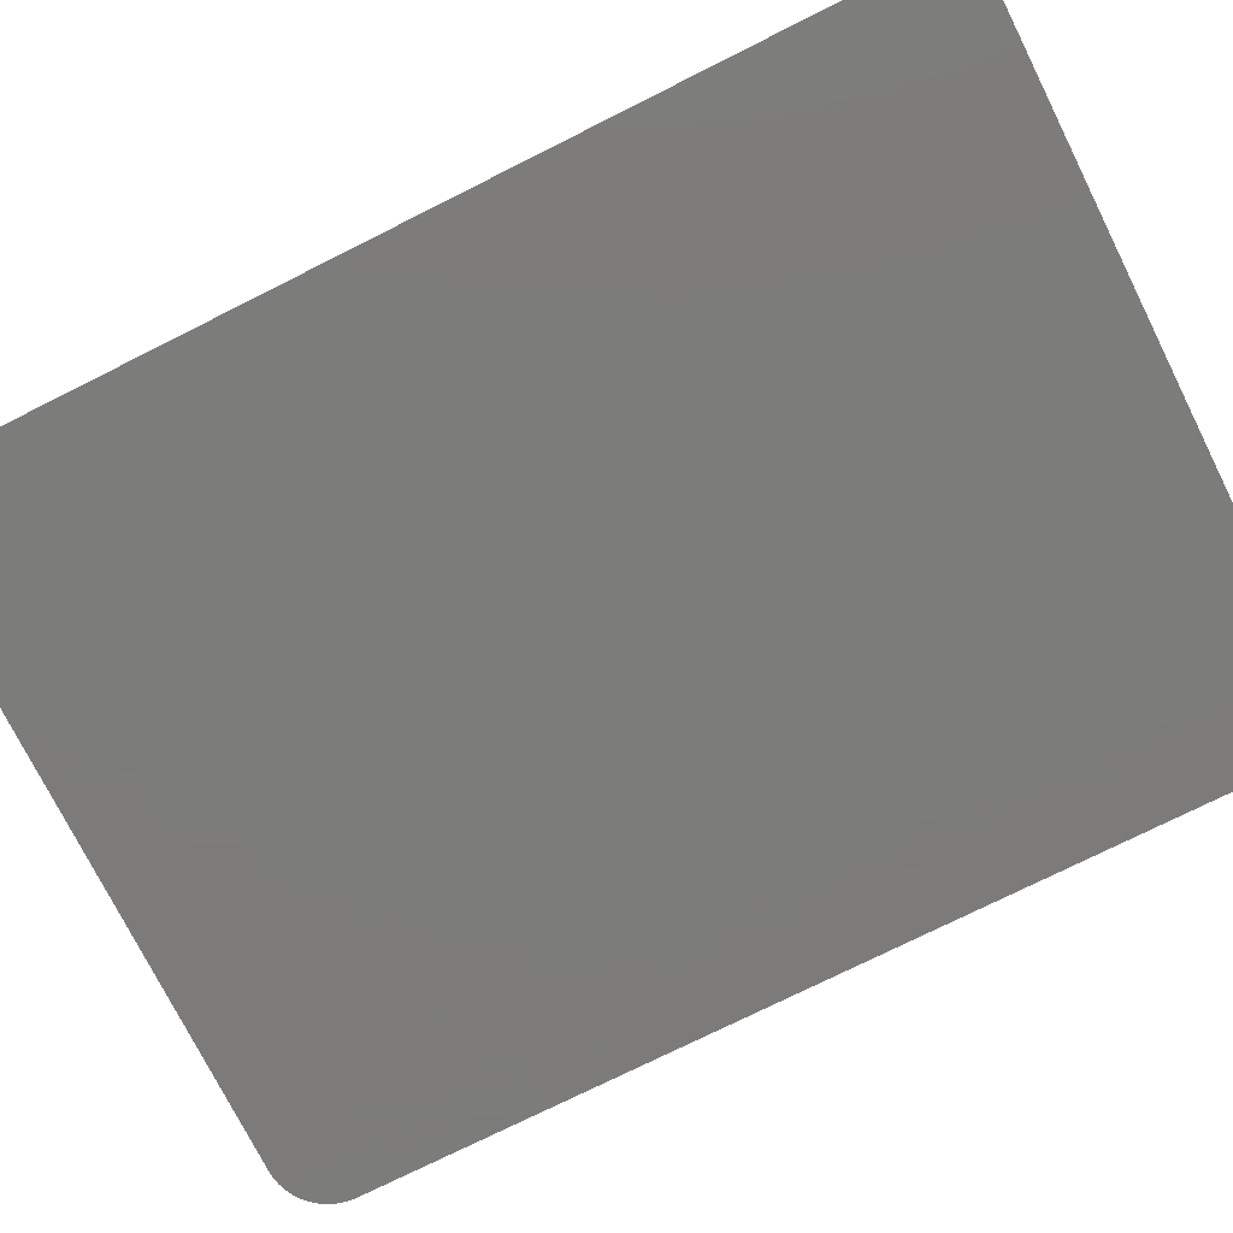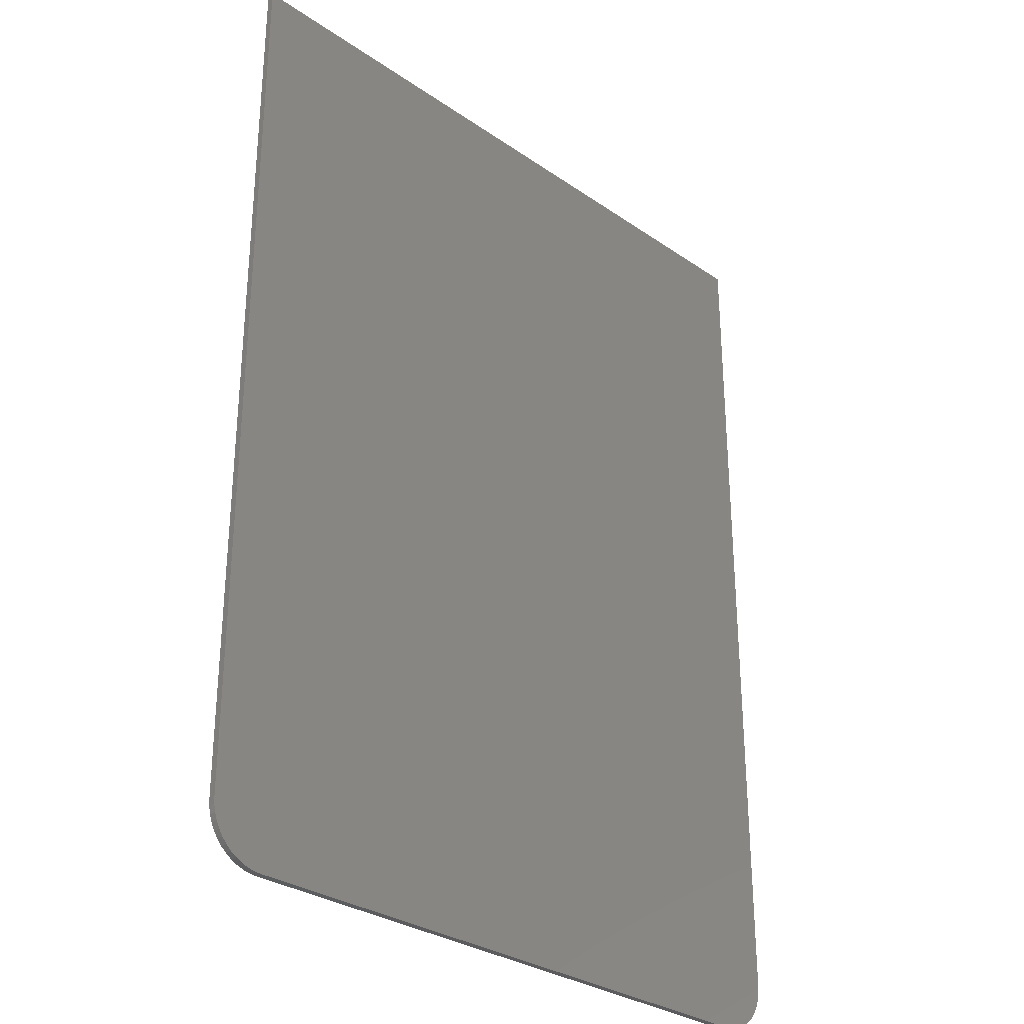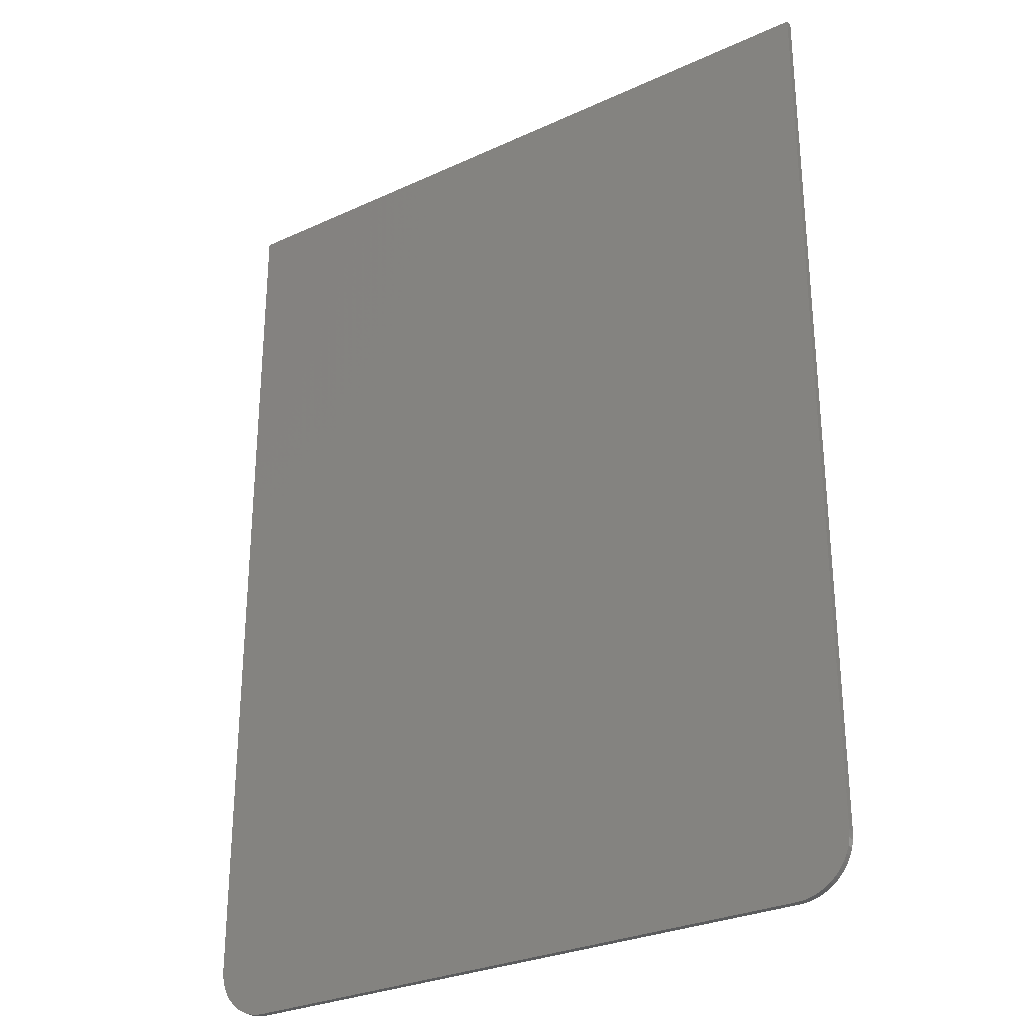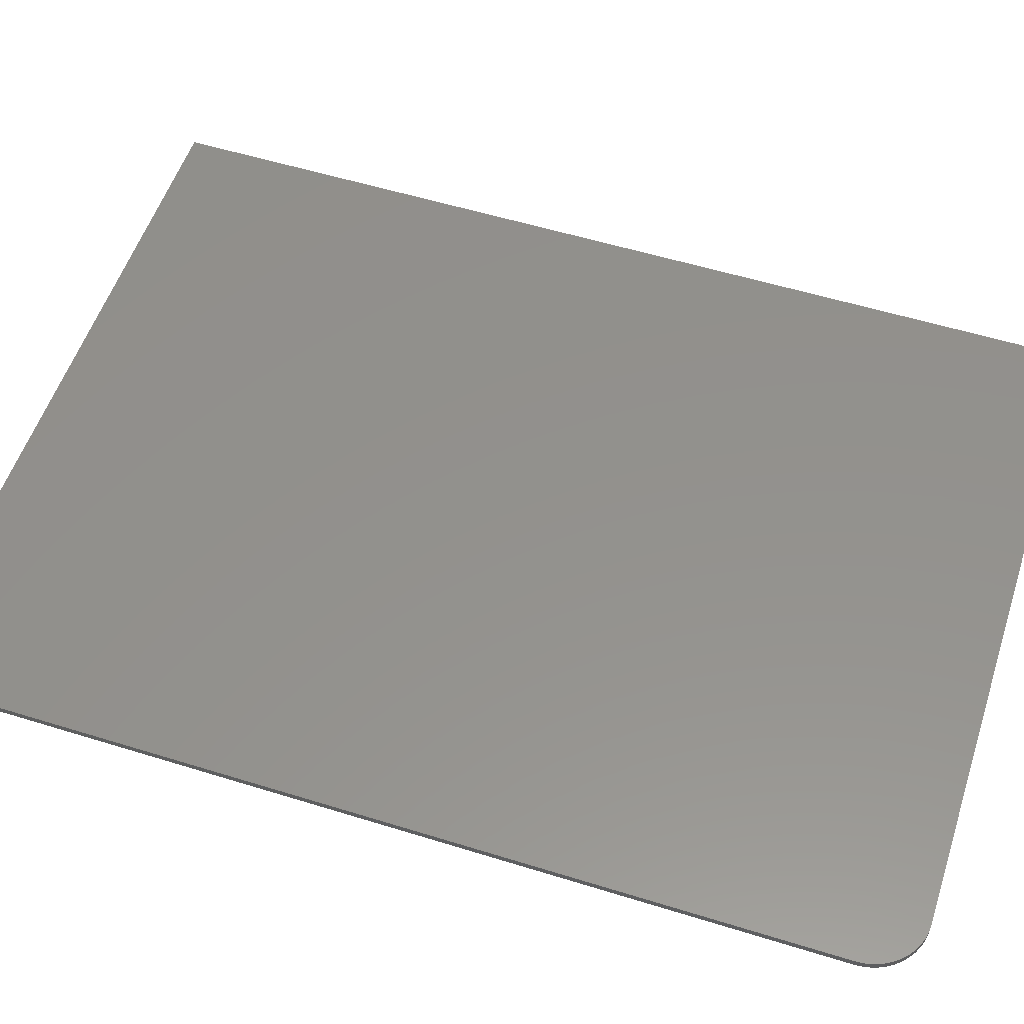
<metadata>
{"format":"stl","ext":"stl","renderer":"f3d","projection":"perspective","resolution":1024,"background":"white","views":[{"elev":-75.2,"azim":-63.4,"up":"+Y"},{"elev":-30.3,"azim":-44.8,"up":"+Z"},{"elev":-28.7,"azim":-145.4,"up":"+Z"},{"elev":54.8,"azim":108.2,"up":"+Y"}]}
</metadata>
<code>
# stl→obj: 286 verts, 562 faces
v 5.2 0 6.8
v 5.2 0 -6.4
v -5.2 0 -6.4
v -5.2 0 6.8
v -5.2 -0.1 6.8
v 5.2 -0.1 6.8
v -5.2 -0.1 -6.4
v 5.2 -0.1 -6.4
v -4.4 0 -7.2
v 4.4 0 -7.2
v 4.4 -0.1 -7.2
v -4.4 -0.1 -7.2
v 4.504 0 -7.193
v 5.193 0 -6.504
v 4.607 0 -7.173
v 5.173 0 -6.607
v 4.706 0 -7.139
v 5.139 0 -6.706
v 4.8 0 -7.093
v 5.093 0 -6.8
v 4.887 0 -7.035
v 5.035 0 -6.887
v 4.966 0 -6.966
v 5.193 -0.1 -6.504
v 5.173 -0.1 -6.607
v 5.139 -0.1 -6.706
v 5.093 -0.1 -6.8
v 5.035 -0.1 -6.887
v 4.966 -0.1 -6.966
v 4.887 -0.1 -7.035
v 4.8 -0.1 -7.093
v 4.706 -0.1 -7.139
v 4.607 -0.1 -7.173
v 4.504 -0.1 -7.193
v -4.504 0 -7.193
v -5.193 0 -6.504
v -4.607 0 -7.173
v -5.173 0 -6.607
v -4.706 0 -7.139
v -5.139 0 -6.706
v -4.8 0 -7.093
v -5.093 0 -6.8
v -4.887 0 -7.035
v -5.035 0 -6.887
v -4.966 0 -6.966
v -5.193 -0.1 -6.504
v -5.173 -0.1 -6.607
v -5.139 -0.1 -6.706
v -5.093 -0.1 -6.8
v -5.035 -0.1 -6.887
v -4.966 -0.1 -6.966
v -4.887 -0.1 -7.035
v -4.8 -0.1 -7.093
v -4.706 -0.1 -7.139
v -4.607 -0.1 -7.173
v -4.504 -0.1 -7.193
v 0 -0.1 -1.72
v 0 -0.1 -0.592
v -0.4228 -0.1 -0.6017
v -0.8385 -0.1 -0.6305
v -1.24 -0.1 -0.6778
v -1.62 -0.1 -0.7432
v -1.972 -0.1 -0.825
v -2.291 -0.1 -0.9224
v -2.571 -0.1 -1.033
v -2.806 -0.1 -1.156
v -2.993 -0.1 -1.288
v -3.13 -0.1 -1.428
v -3.212 -0.1 -1.573
v -3.24 -0.1 -1.72
v -3.212 -0.1 -1.867
v -3.13 -0.1 -2.012
v -2.993 -0.1 -2.152
v -2.806 -0.1 -2.284
v -2.571 -0.1 -2.407
v -2.291 -0.1 -2.518
v -1.972 -0.1 -2.615
v -1.62 -0.1 -2.697
v -1.24 -0.1 -2.762
v -0.8385 -0.1 -2.809
v -0.4228 -0.1 -2.838
v 0 -0.1 -2.848
v -1.44 -0.1 3.2
v -1.944 -0.1 1.88
v -2.16 -0.1 0.704
v -1.752 -0.1 0.368
v 0 -0.1 -0.304
v -0.48 -0.1 -0.304
v -1.752 -0.1 -0.592
v -0.48 -0.1 0.656
v -0.528 -0.1 2.096
v 0 -0.1 1.16
v 0 -0.1 0.656
v -2.712 -0.1 -0.592
v -3.24 -0.1 -0.112
v -3.24 -0.1 -0.592
v -3.48 -0.1 1.856
v -2.712 -0.1 0.368
v 0 -0.1 0.176
v -0.0626 -0.1 0.6519
v -0.1242 -0.1 0.6396
v -0.1837 -0.1 0.6195
v -0.24 -0.1 0.5917
v -0.2922 -0.1 0.5568
v -0.3394 -0.1 0.5154
v -0.3808 -0.1 0.4682
v -0.4157 -0.1 0.416
v -0.4435 -0.1 0.3597
v -0.4636 -0.1 0.3002
v -0.4759 -0.1 0.2386
v -0.48 -0.1 0.176
v -0.4759 -0.1 0.1134
v -0.4636 -0.1 0.0518
v -0.4435 -0.1 -0.0077
v -0.4157 -0.1 -0.064
v -0.3808 -0.1 -0.1162
v -0.3394 -0.1 -0.1634
v -0.2922 -0.1 -0.2048
v -0.24 -0.1 -0.2397
v -0.1837 -0.1 -0.2675
v -0.1242 -0.1 -0.2876
v -0.0626 -0.1 -0.2999
v -2.232 -0.1 -0.112
v -1.752 -0.1 -0.112
v -1.756 -0.1 -0.0494
v -1.768 -0.1 0.0122
v -1.788 -0.1 0.0717
v -1.816 -0.1 0.128
v -1.851 -0.1 0.1802
v -1.893 -0.1 0.2274
v -1.94 -0.1 0.2688
v -1.992 -0.1 0.3037
v -2.048 -0.1 0.3315
v -2.108 -0.1 0.3516
v -2.169 -0.1 0.3639
v -2.232 -0.1 0.368
v -2.295 -0.1 0.3639
v -2.356 -0.1 0.3516
v -2.416 -0.1 0.3315
v -2.472 -0.1 0.3037
v -2.524 -0.1 0.2688
v -2.571 -0.1 0.2274
v -2.613 -0.1 0.1802
v -2.648 -0.1 0.128
v -2.675 -0.1 0.0717
v -2.696 -0.1 0.0122
v -2.708 -0.1 -0.0494
v -2.712 -0.1 -0.112
v -2.708 -0.1 -0.1746
v -2.696 -0.1 -0.2362
v -2.675 -0.1 -0.2957
v -2.648 -0.1 -0.352
v -2.613 -0.1 -0.4042
v -2.571 -0.1 -0.4514
v -2.524 -0.1 -0.4928
v -2.472 -0.1 -0.5277
v -2.416 -0.1 -0.5555
v -2.356 -0.1 -0.5756
v -2.295 -0.1 -0.5879
v -2.232 -0.1 -0.592
v -2.169 -0.1 -0.5879
v -2.108 -0.1 -0.5756
v -2.048 -0.1 -0.5555
v -1.992 -0.1 -0.5277
v -1.94 -0.1 -0.4928
v -1.893 -0.1 -0.4514
v -1.851 -0.1 -0.4042
v -1.816 -0.1 -0.352
v -1.788 -0.1 -0.2957
v -1.768 -0.1 -0.2362
v -1.756 -0.1 -0.1746
v -3.24 -0.1 -2.848
v 0 -0.1 3.2
v -3.48 -0.1 3.2
v -3.48 -0.1 -2.848
v 0.4228 -0.1 -0.6017
v 0.8385 -0.1 -0.6305
v 1.24 -0.1 -0.6778
v 1.62 -0.1 -0.7432
v 1.972 -0.1 -0.825
v 2.291 -0.1 -0.9224
v 2.571 -0.1 -1.033
v 2.806 -0.1 -1.156
v 2.993 -0.1 -1.288
v 3.13 -0.1 -1.428
v 3.212 -0.1 -1.573
v 3.24 -0.1 -1.72
v 3.212 -0.1 -1.867
v 3.13 -0.1 -2.012
v 2.993 -0.1 -2.152
v 2.806 -0.1 -2.284
v 2.571 -0.1 -2.407
v 2.291 -0.1 -2.518
v 1.972 -0.1 -2.615
v 1.62 -0.1 -2.697
v 1.24 -0.1 -2.762
v 0.8385 -0.1 -2.809
v 0.4228 -0.1 -2.838
v 1.44 -0.1 3.2
v 2.16 -0.1 0.704
v 1.944 -0.1 1.88
v 1.752 -0.1 0.368
v 0.48 -0.1 -0.304
v 1.752 -0.1 -0.592
v 0.528 -0.1 2.096
v 0.48 -0.1 0.656
v 2.712 -0.1 -0.592
v 3.24 -0.1 -0.592
v 3.24 -0.1 -0.112
v 3.48 -0.1 1.856
v 2.712 -0.1 0.368
v 0.0626 -0.1 0.6519
v 0.1242 -0.1 0.6396
v 0.1837 -0.1 0.6195
v 0.24 -0.1 0.5917
v 0.2922 -0.1 0.5568
v 0.3394 -0.1 0.5154
v 0.3808 -0.1 0.4682
v 0.4157 -0.1 0.416
v 0.4435 -0.1 0.3597
v 0.4636 -0.1 0.3002
v 0.4759 -0.1 0.2386
v 0.48 -0.1 0.176
v 0.4759 -0.1 0.1134
v 0.4636 -0.1 0.0518
v 0.4435 -0.1 -0.0077
v 0.4157 -0.1 -0.064
v 0.3808 -0.1 -0.1162
v 0.3394 -0.1 -0.1634
v 0.2922 -0.1 -0.2048
v 0.24 -0.1 -0.2397
v 0.1837 -0.1 -0.2675
v 0.1242 -0.1 -0.2876
v 0.0626 -0.1 -0.2999
v 2.232 -0.1 -0.112
v 1.756 -0.1 -0.0494
v 1.752 -0.1 -0.112
v 1.768 -0.1 0.0122
v 1.788 -0.1 0.0717
v 1.816 -0.1 0.128
v 1.851 -0.1 0.1802
v 1.893 -0.1 0.2274
v 1.94 -0.1 0.2688
v 1.992 -0.1 0.3037
v 2.048 -0.1 0.3315
v 2.108 -0.1 0.3516
v 2.169 -0.1 0.3639
v 2.232 -0.1 0.368
v 2.295 -0.1 0.3639
v 2.356 -0.1 0.3516
v 2.416 -0.1 0.3315
v 2.472 -0.1 0.3037
v 2.524 -0.1 0.2688
v 2.571 -0.1 0.2274
v 2.613 -0.1 0.1802
v 2.648 -0.1 0.128
v 2.675 -0.1 0.0717
v 2.696 -0.1 0.0122
v 2.708 -0.1 -0.0494
v 2.712 -0.1 -0.112
v 2.708 -0.1 -0.1746
v 2.696 -0.1 -0.2362
v 2.675 -0.1 -0.2957
v 2.648 -0.1 -0.352
v 2.613 -0.1 -0.4042
v 2.571 -0.1 -0.4514
v 2.524 -0.1 -0.4928
v 2.472 -0.1 -0.5277
v 2.416 -0.1 -0.5555
v 2.356 -0.1 -0.5756
v 2.295 -0.1 -0.5879
v 2.232 -0.1 -0.592
v 2.169 -0.1 -0.5879
v 2.108 -0.1 -0.5756
v 2.048 -0.1 -0.5555
v 1.992 -0.1 -0.5277
v 1.94 -0.1 -0.4928
v 1.893 -0.1 -0.4514
v 1.851 -0.1 -0.4042
v 1.816 -0.1 -0.352
v 1.788 -0.1 -0.2957
v 1.768 -0.1 -0.2362
v 1.756 -0.1 -0.1746
v 3.24 -0.1 -2.848
v 3.48 -0.1 3.2
v 3.48 -0.1 -2.848
f 1 2 3
f 3 4 1
f 5 6 1
f 1 4 5
f 4 3 7
f 7 5 4
f 6 8 2
f 2 1 6
f 9 10 11
f 11 12 9
f 3 2 10
f 10 9 3
f 2 13 10
f 13 2 14
f 14 15 13
f 15 14 16
f 16 17 15
f 17 16 18
f 18 19 17
f 19 18 20
f 20 21 19
f 21 20 22
f 22 23 21
f 14 2 8
f 8 24 14
f 16 14 24
f 24 25 16
f 18 16 25
f 25 26 18
f 20 18 26
f 26 27 20
f 22 20 27
f 27 28 22
f 23 22 28
f 28 29 23
f 21 23 29
f 29 30 21
f 19 21 30
f 30 31 19
f 17 19 31
f 31 32 17
f 15 17 32
f 32 33 15
f 13 15 33
f 33 34 13
f 10 13 34
f 34 11 10
f 3 9 35
f 35 36 3
f 36 35 37
f 37 38 36
f 38 37 39
f 39 40 38
f 40 39 41
f 41 42 40
f 42 41 43
f 43 44 42
f 44 43 45
f 36 7 3
f 7 36 46
f 38 46 36
f 46 38 47
f 40 47 38
f 47 40 48
f 42 48 40
f 48 42 49
f 44 49 42
f 49 44 50
f 45 50 44
f 50 45 51
f 43 51 45
f 51 43 52
f 41 52 43
f 52 41 53
f 39 53 41
f 53 39 54
f 37 54 39
f 54 37 55
f 35 55 37
f 55 35 56
f 9 56 35
f 56 9 12
f 11 24 8
f 24 11 34
f 34 25 24
f 25 34 33
f 33 26 25
f 26 33 32
f 32 27 26
f 27 32 31
f 31 28 27
f 28 31 30
f 30 29 28
f 12 7 46
f 46 56 12
f 56 46 47
f 47 55 56
f 55 47 48
f 48 54 55
f 54 48 49
f 49 53 54
f 53 49 50
f 50 52 53
f 52 50 51
f 12 11 8
f 8 7 12
f 57 58 59
f 57 59 60
f 57 60 61
f 57 61 62
f 57 62 63
f 57 63 64
f 57 64 65
f 57 65 66
f 57 66 67
f 57 67 68
f 57 68 69
f 57 69 70
f 57 70 71
f 57 71 72
f 57 72 73
f 57 73 74
f 57 74 75
f 57 75 76
f 57 76 77
f 57 77 78
f 57 78 79
f 57 79 80
f 57 80 81
f 57 81 82
f 83 84 85
f 85 86 83
f 58 87 88
f 88 89 58
f 86 90 91
f 91 83 86
f 92 91 90
f 90 93 92
f 94 95 96
f 97 95 98
f 98 85 97
f 69 96 70
f 68 96 69
f 67 96 68
f 66 96 67
f 65 96 66
f 64 96 65
f 63 96 64
f 62 96 63
f 61 96 62
f 60 96 61
f 59 96 60
f 58 96 59
f 99 93 100
f 99 100 101
f 99 101 102
f 99 102 103
f 99 103 104
f 99 104 105
f 99 105 106
f 99 106 107
f 99 107 108
f 99 108 109
f 99 109 110
f 99 110 111
f 99 111 112
f 99 112 113
f 99 113 114
f 99 114 115
f 99 115 116
f 99 116 117
f 99 117 118
f 99 118 119
f 99 119 120
f 99 120 121
f 99 121 122
f 99 122 87
f 90 100 93
f 90 101 100
f 90 102 101
f 90 103 102
f 90 104 103
f 90 105 104
f 90 106 105
f 90 107 106
f 90 108 107
f 90 109 108
f 90 110 109
f 90 111 110
f 88 112 111
f 88 113 112
f 88 114 113
f 88 115 114
f 88 116 115
f 88 117 116
f 88 118 117
f 88 119 118
f 88 120 119
f 88 121 120
f 88 122 121
f 88 87 122
f 123 124 125
f 123 125 126
f 123 126 127
f 123 127 128
f 123 128 129
f 123 129 130
f 123 130 131
f 123 131 132
f 123 132 133
f 123 133 134
f 123 134 135
f 123 135 136
f 123 136 137
f 123 137 138
f 123 138 139
f 123 139 140
f 123 140 141
f 123 141 142
f 123 142 143
f 123 143 144
f 123 144 145
f 123 145 146
f 123 146 147
f 123 147 148
f 123 148 149
f 123 149 150
f 123 150 151
f 123 151 152
f 123 152 153
f 123 153 154
f 123 154 155
f 123 155 156
f 123 156 157
f 123 157 158
f 123 158 159
f 123 159 160
f 123 160 161
f 123 161 162
f 123 162 163
f 123 163 164
f 123 164 165
f 123 165 166
f 123 166 167
f 123 167 168
f 123 168 169
f 123 169 170
f 123 170 171
f 123 171 124
f 125 124 86
f 126 125 86
f 127 126 86
f 128 127 86
f 129 128 86
f 130 129 86
f 131 130 86
f 132 131 86
f 133 132 86
f 134 133 86
f 135 134 86
f 136 135 86
f 137 136 98
f 138 137 98
f 139 138 98
f 140 139 98
f 141 140 98
f 142 141 98
f 143 142 98
f 144 143 98
f 145 144 98
f 146 145 98
f 147 146 98
f 148 147 98
f 149 148 94
f 150 149 94
f 151 150 94
f 152 151 94
f 153 152 94
f 154 153 94
f 155 154 94
f 156 155 94
f 157 156 94
f 158 157 94
f 159 158 94
f 160 159 94
f 161 160 89
f 162 161 89
f 163 162 89
f 164 163 89
f 165 164 89
f 166 165 89
f 167 166 89
f 168 167 89
f 169 168 89
f 170 169 89
f 171 170 89
f 124 171 89
f 95 94 148
f 95 148 98
f 98 136 85
f 85 136 86
f 90 86 124
f 124 111 90
f 88 111 124
f 124 89 88
f 71 70 172
f 72 71 172
f 73 72 172
f 74 73 172
f 75 74 172
f 76 75 172
f 77 76 172
f 78 77 172
f 79 78 172
f 80 79 172
f 81 80 172
f 82 81 172
f 173 83 91
f 91 92 173
f 97 85 84
f 97 84 83
f 83 174 97
f 95 97 96
f 175 70 96
f 96 97 175
f 175 172 70
f 57 176 58
f 57 177 176
f 57 178 177
f 57 179 178
f 57 180 179
f 57 181 180
f 57 182 181
f 57 183 182
f 57 184 183
f 57 185 184
f 57 186 185
f 57 187 186
f 57 188 187
f 57 189 188
f 57 190 189
f 57 191 190
f 57 192 191
f 57 193 192
f 57 194 193
f 57 195 194
f 57 196 195
f 57 197 196
f 57 198 197
f 57 82 198
f 199 200 201
f 200 199 202
f 58 203 87
f 203 58 204
f 202 205 206
f 205 202 199
f 92 206 205
f 206 92 93
f 207 208 209
f 210 211 209
f 211 210 200
f 186 208 187
f 185 208 186
f 184 208 185
f 183 208 184
f 182 208 183
f 181 208 182
f 180 208 181
f 179 208 180
f 178 208 179
f 177 208 178
f 176 208 177
f 58 208 176
f 99 212 93
f 99 213 212
f 99 214 213
f 99 215 214
f 99 216 215
f 99 217 216
f 99 218 217
f 99 219 218
f 99 220 219
f 99 221 220
f 99 222 221
f 99 223 222
f 99 224 223
f 99 225 224
f 99 226 225
f 99 227 226
f 99 228 227
f 99 229 228
f 99 230 229
f 99 231 230
f 99 232 231
f 99 233 232
f 99 234 233
f 99 87 234
f 206 93 212
f 206 212 213
f 206 213 214
f 206 214 215
f 206 215 216
f 206 216 217
f 206 217 218
f 206 218 219
f 206 219 220
f 206 220 221
f 206 221 222
f 206 222 223
f 203 223 224
f 203 224 225
f 203 225 226
f 203 226 227
f 203 227 228
f 203 228 229
f 203 229 230
f 203 230 231
f 203 231 232
f 203 232 233
f 203 233 234
f 203 234 87
f 235 236 237
f 235 238 236
f 235 239 238
f 235 240 239
f 235 241 240
f 235 242 241
f 235 243 242
f 235 244 243
f 235 245 244
f 235 246 245
f 235 247 246
f 235 248 247
f 235 249 248
f 235 250 249
f 235 251 250
f 235 252 251
f 235 253 252
f 235 254 253
f 235 255 254
f 235 256 255
f 235 257 256
f 235 258 257
f 235 259 258
f 235 260 259
f 235 261 260
f 235 262 261
f 235 263 262
f 235 264 263
f 235 265 264
f 235 266 265
f 235 267 266
f 235 268 267
f 235 269 268
f 235 270 269
f 235 271 270
f 235 272 271
f 235 273 272
f 235 274 273
f 235 275 274
f 235 276 275
f 235 277 276
f 235 278 277
f 235 279 278
f 235 280 279
f 235 281 280
f 235 282 281
f 235 283 282
f 235 237 283
f 236 202 237
f 238 202 236
f 239 202 238
f 240 202 239
f 241 202 240
f 242 202 241
f 243 202 242
f 244 202 243
f 245 202 244
f 246 202 245
f 247 202 246
f 248 202 247
f 249 211 248
f 250 211 249
f 251 211 250
f 252 211 251
f 253 211 252
f 254 211 253
f 255 211 254
f 256 211 255
f 257 211 256
f 258 211 257
f 259 211 258
f 260 211 259
f 261 207 260
f 262 207 261
f 263 207 262
f 264 207 263
f 265 207 264
f 266 207 265
f 267 207 266
f 268 207 267
f 269 207 268
f 270 207 269
f 271 207 270
f 272 207 271
f 273 204 272
f 274 204 273
f 275 204 274
f 276 204 275
f 277 204 276
f 278 204 277
f 279 204 278
f 280 204 279
f 281 204 280
f 282 204 281
f 283 204 282
f 237 204 283
f 209 260 207
f 209 211 260
f 211 200 248
f 200 202 248
f 206 237 202
f 237 206 223
f 203 237 223
f 237 203 204
f 188 284 187
f 189 284 188
f 190 284 189
f 191 284 190
f 192 284 191
f 193 284 192
f 194 284 193
f 195 284 194
f 196 284 195
f 197 284 196
f 198 284 197
f 82 284 198
f 173 205 199
f 205 173 92
f 210 201 200
f 210 199 201
f 199 210 285
f 209 208 210
f 286 208 187
f 208 286 210
f 286 187 284
f 8 286 284
f 8 284 82
f 172 175 7
f 82 172 7
f 7 8 82
f 286 8 210
f 285 210 8
f 8 6 285
f 7 175 97
f 7 97 174
f 174 5 7
f 5 174 83
f 5 83 173
f 199 285 6
f 173 199 6
f 6 5 173

</code>
